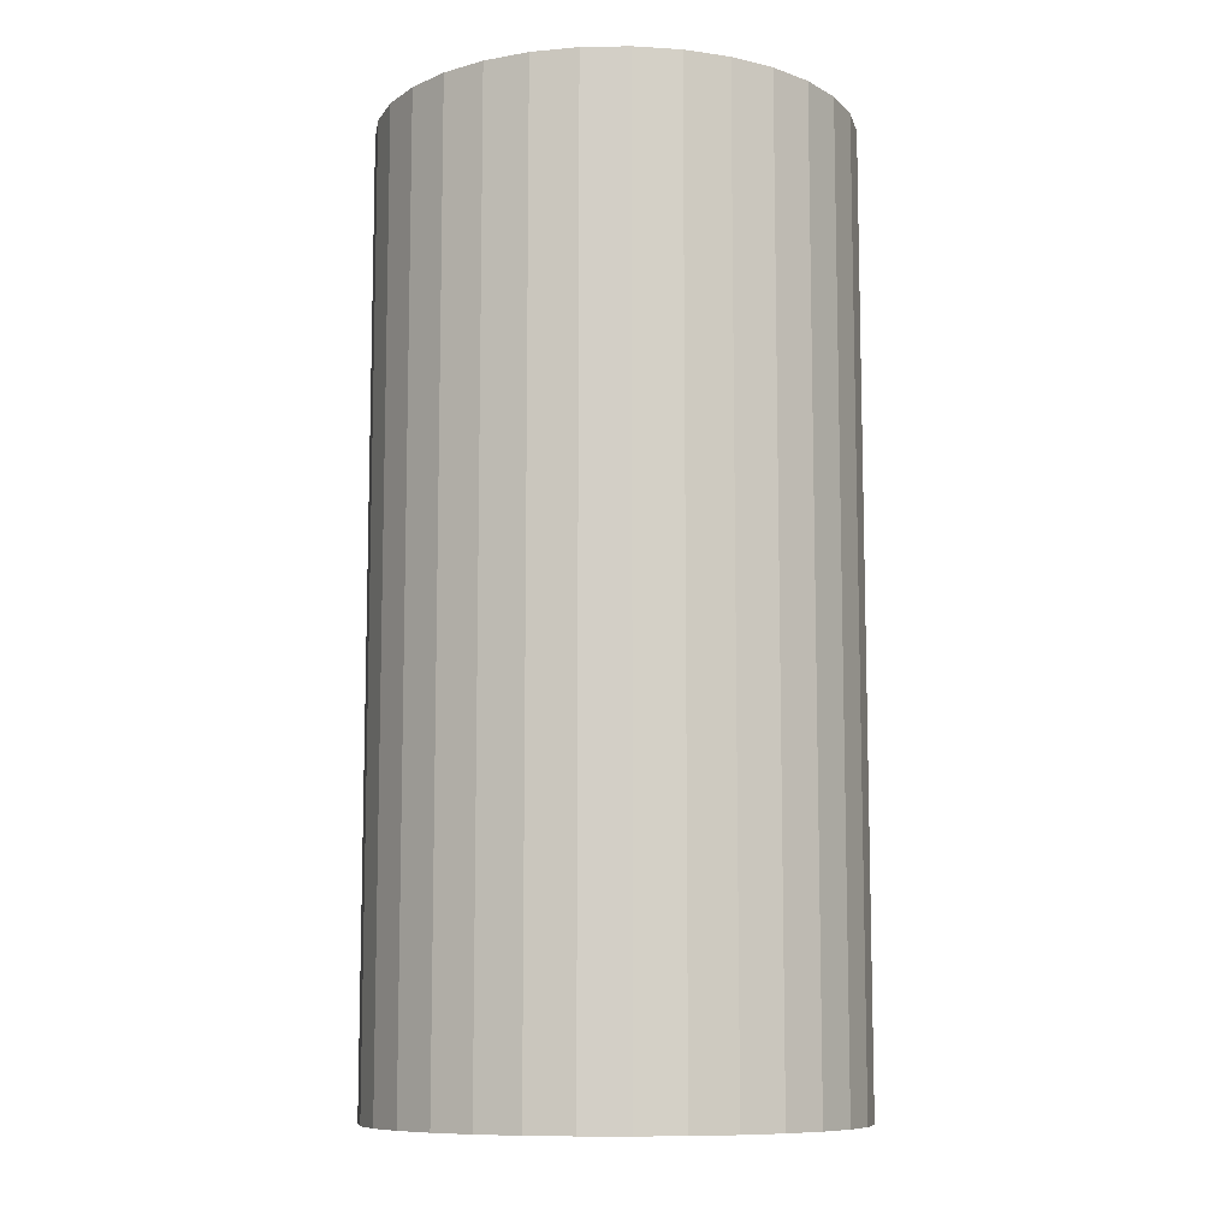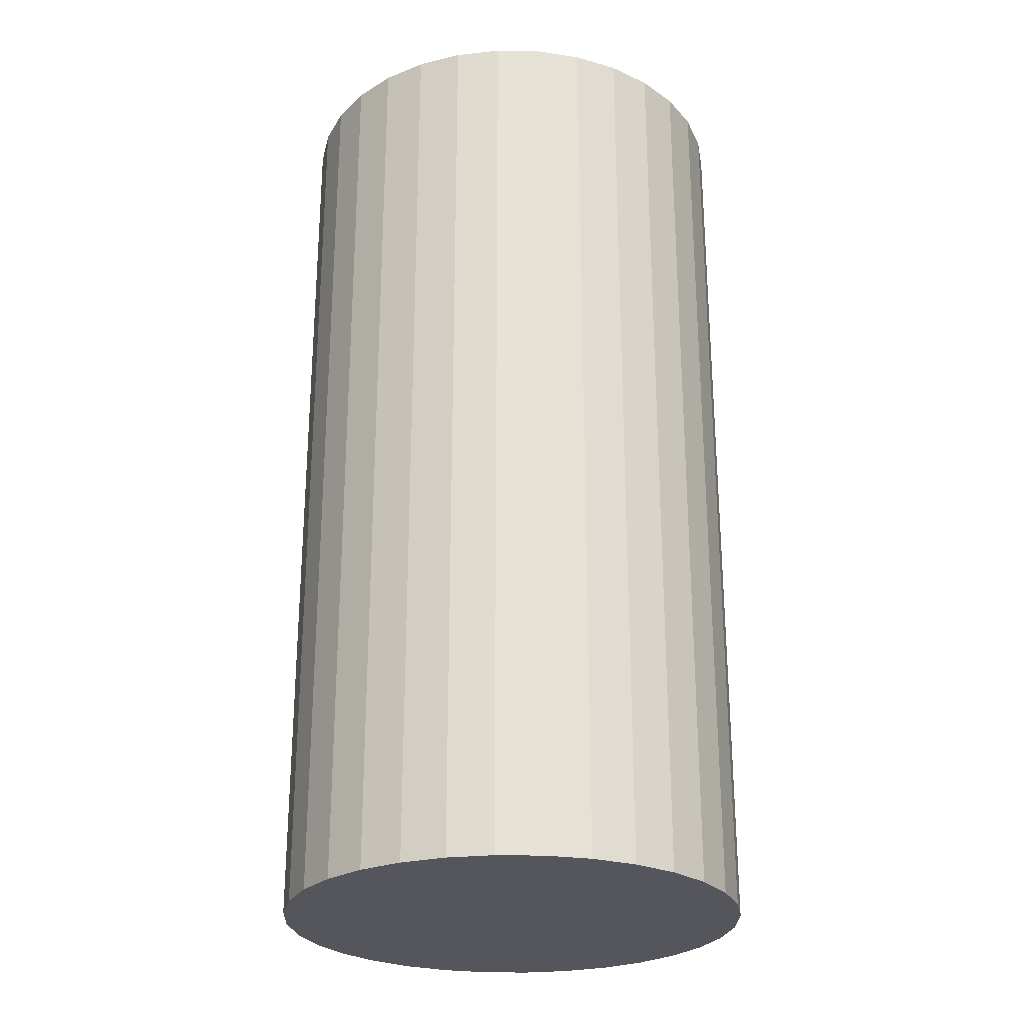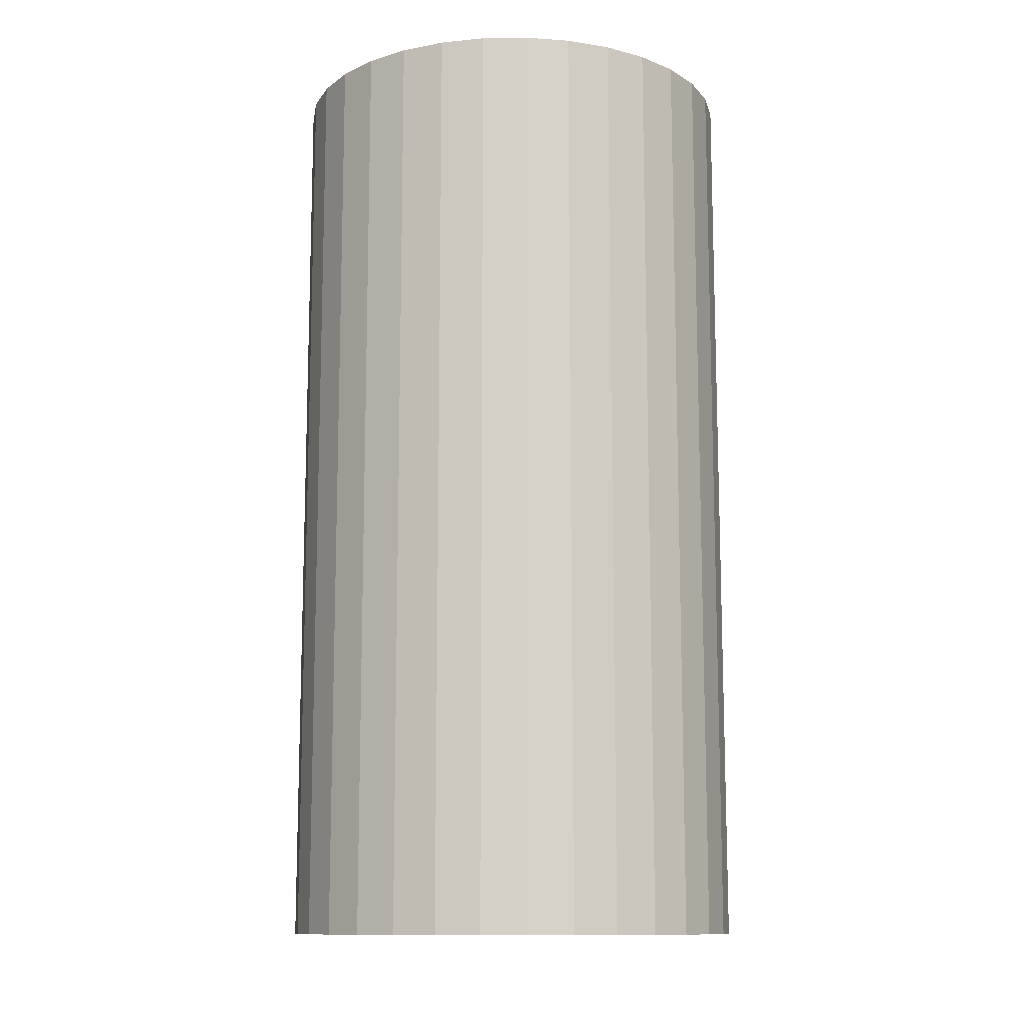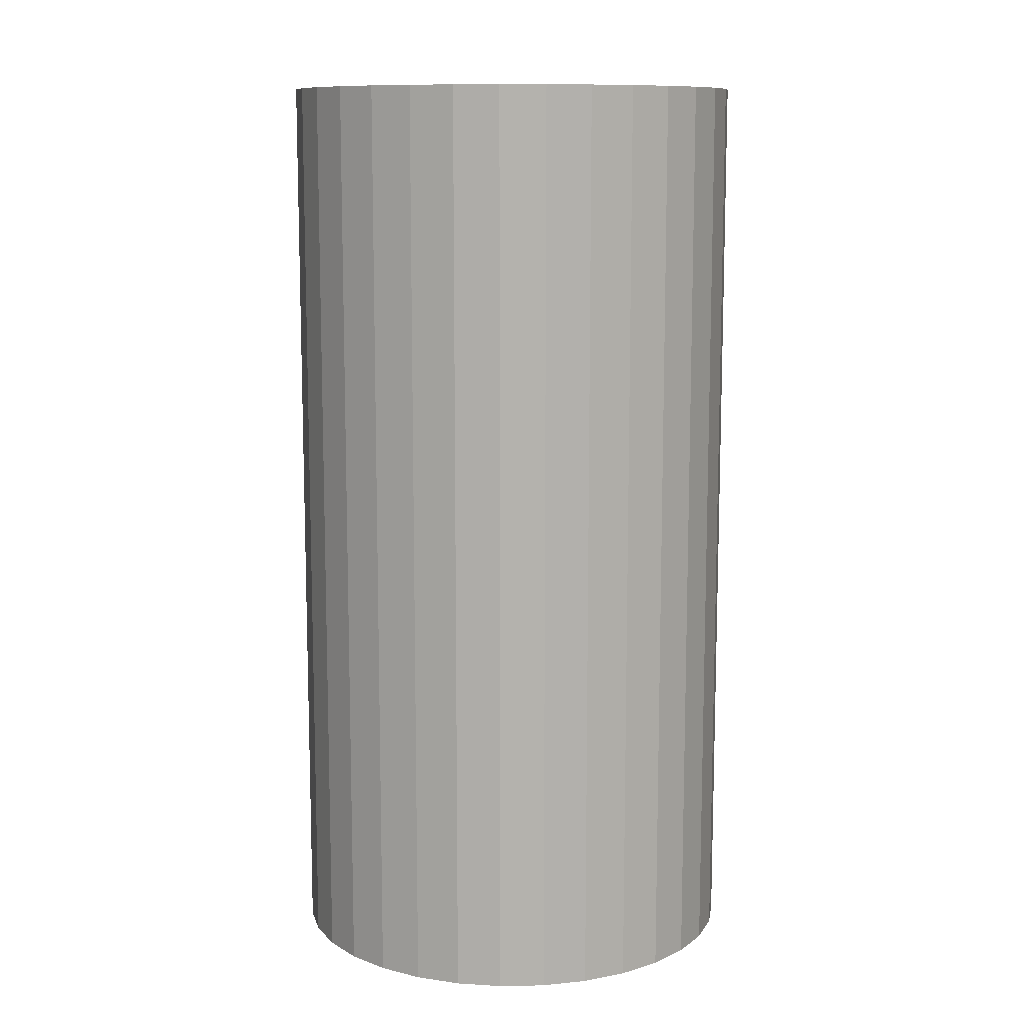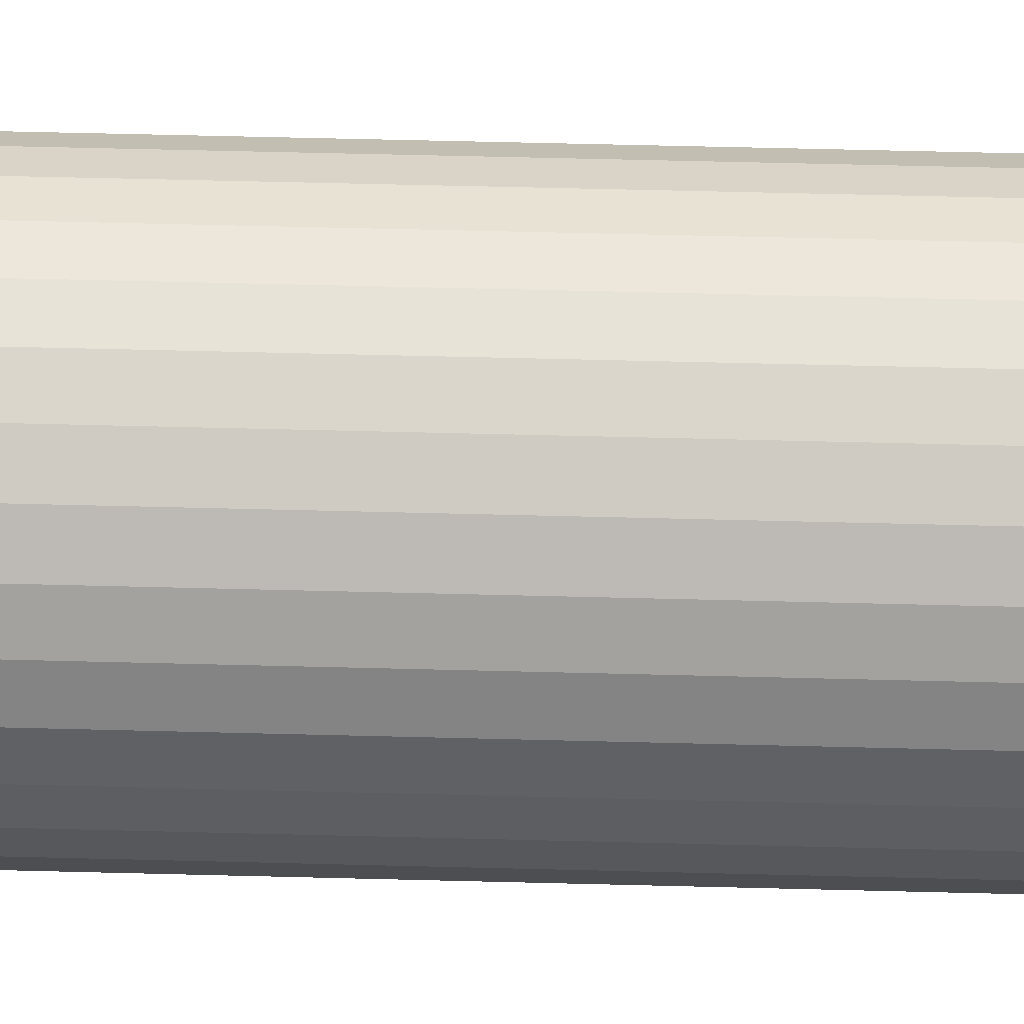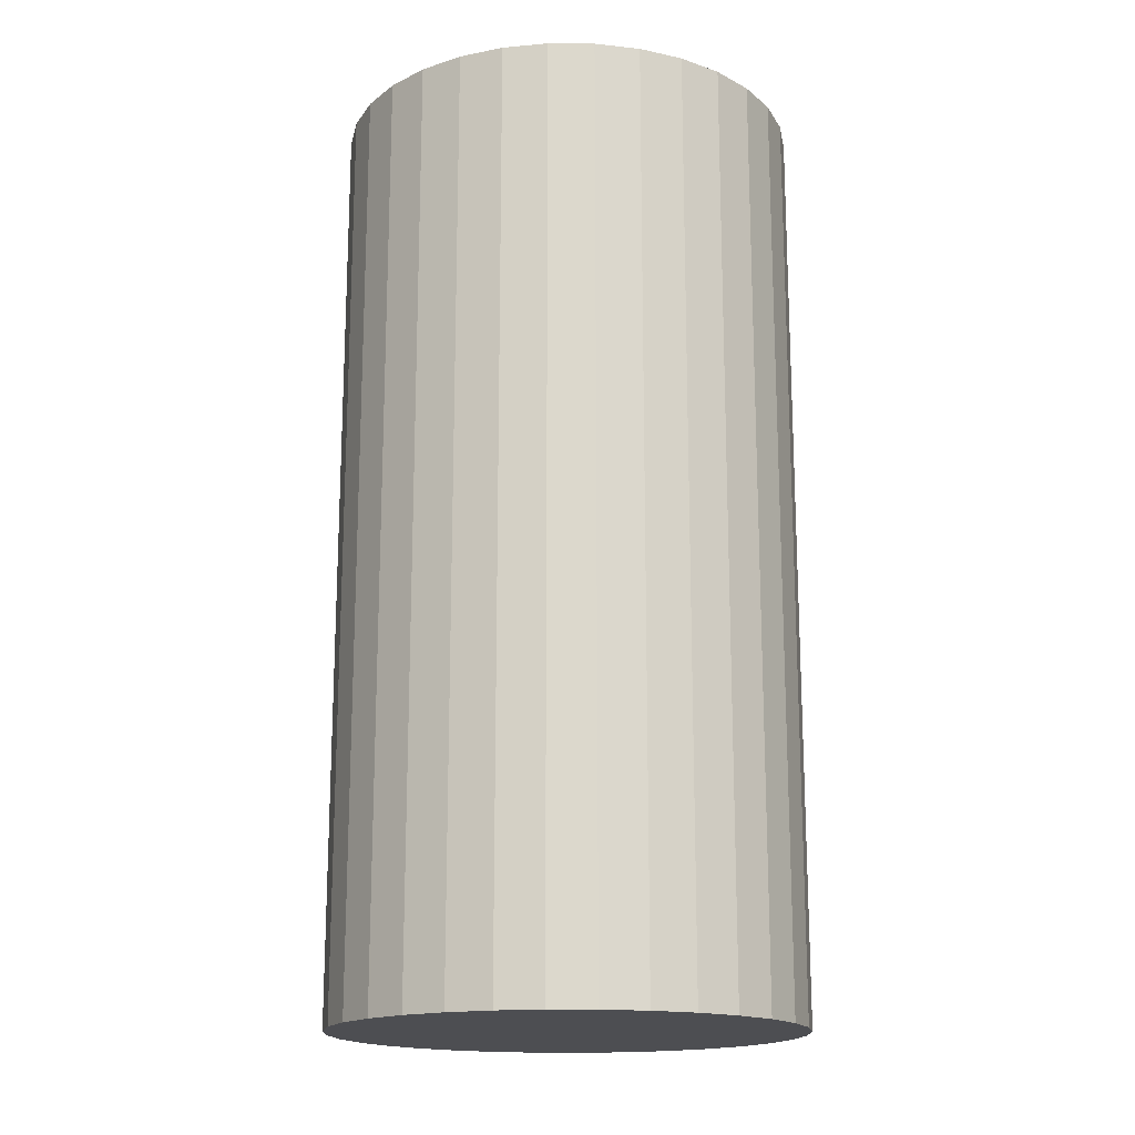
<metadata>
{"format":"obj","ext":"obj","renderer":"f3d","projection":"perspective","resolution":1024,"background":"white","views":[{"elev":-9.6,"azim":-82.1,"up":"+Z"},{"elev":-26.3,"azim":60.2,"up":"+Z"},{"elev":-12.0,"azim":153.8,"up":"+Z"},{"elev":10.8,"azim":93.0,"up":"+Z"},{"elev":67.9,"azim":91.4,"up":"+Y"},{"elev":-17.1,"azim":-152.8,"up":"+Z"}]}
</metadata>
<code>
o Cylinder
v 0.05127 0.2066 -0.4192
v 0.05127 0.2066 0.3855
v 0.09051 0.2027 -0.4192
v 0.09051 0.2027 0.3855
v 0.1283 0.1913 -0.4192
v 0.1283 0.1913 0.3855
v 0.163 0.1727 -0.4192
v 0.163 0.1727 0.3855
v 0.1935 0.1477 -0.4192
v 0.1935 0.1477 0.3855
v 0.2185 0.1172 -0.4192
v 0.2185 0.1172 0.3855
v 0.2371 0.0824 -0.4192
v 0.2371 0.0824 0.3855
v 0.2486 0.04467 -0.4192
v 0.2486 0.04467 0.3855
v 0.2524 0.00542 -0.4192
v 0.2524 0.00542 0.3855
v 0.2486 -0.03383 -0.4192
v 0.2486 -0.03383 0.3855
v 0.2371 -0.07156 -0.4192
v 0.2371 -0.07156 0.3855
v 0.2185 -0.1063 -0.4192
v 0.2185 -0.1063 0.3855
v 0.1935 -0.1368 -0.4192
v 0.1935 -0.1368 0.3855
v 0.163 -0.1618 -0.4192
v 0.163 -0.1618 0.3855
v 0.1283 -0.1804 -0.4192
v 0.1283 -0.1804 0.3855
v 0.09051 -0.1919 -0.4192
v 0.09051 -0.1919 0.3855
v 0.05127 -0.1957 -0.4192
v 0.05127 -0.1957 0.3855
v 0.01202 -0.1919 -0.4192
v 0.01202 -0.1919 0.3855
v -0.02571 -0.1804 -0.4192
v -0.02571 -0.1804 0.3855
v -0.06049 -0.1618 -0.4192
v -0.06049 -0.1618 0.3855
v -0.09098 -0.1368 -0.4192
v -0.09098 -0.1368 0.3855
v -0.116 -0.1063 -0.4192
v -0.116 -0.1063 0.3855
v -0.1346 -0.07156 -0.4192
v -0.1346 -0.07156 0.3855
v -0.146 -0.03383 -0.4192
v -0.146 -0.03383 0.3855
v -0.1499 0.00542 -0.4192
v -0.1499 0.00542 0.3855
v -0.146 0.04467 -0.4192
v -0.146 0.04467 0.3855
v -0.1346 0.0824 -0.4192
v -0.1346 0.0824 0.3855
v -0.116 0.1172 -0.4192
v -0.116 0.1172 0.3855
v -0.09098 0.1477 -0.4192
v -0.09098 0.1477 0.3855
v -0.06049 0.1727 -0.4192
v -0.06049 0.1727 0.3855
v -0.02571 0.1913 -0.4192
v -0.02571 0.1913 0.3855
v 0.01202 0.2027 -0.4192
v 0.01202 0.2027 0.3855
f 1 2 4 3
f 3 4 6 5
f 5 6 8 7
f 7 8 10 9
f 9 10 12 11
f 11 12 14 13
f 13 14 16 15
f 15 16 18 17
f 17 18 20 19
f 19 20 22 21
f 21 22 24 23
f 23 24 26 25
f 25 26 28 27
f 27 28 30 29
f 29 30 32 31
f 31 32 34 33
f 33 34 36 35
f 35 36 38 37
f 37 38 40 39
f 39 40 42 41
f 41 42 44 43
f 43 44 46 45
f 45 46 48 47
f 47 48 50 49
f 49 50 52 51
f 51 52 54 53
f 53 54 56 55
f 55 56 58 57
f 57 58 60 59
f 59 60 62 61
f 4 2 64 62 60 58 56 54 52 50 48 46 44 42 40 38 36 34 32 30 28 26 24 22 20 18 16 14 12 10 8 6
f 61 62 64 63
f 63 64 2 1
f 1 3 5 7 9 11 13 15 17 19 21 23 25 27 29 31 33 35 37 39 41 43 45 47 49 51 53 55 57 59 61 63

</code>
